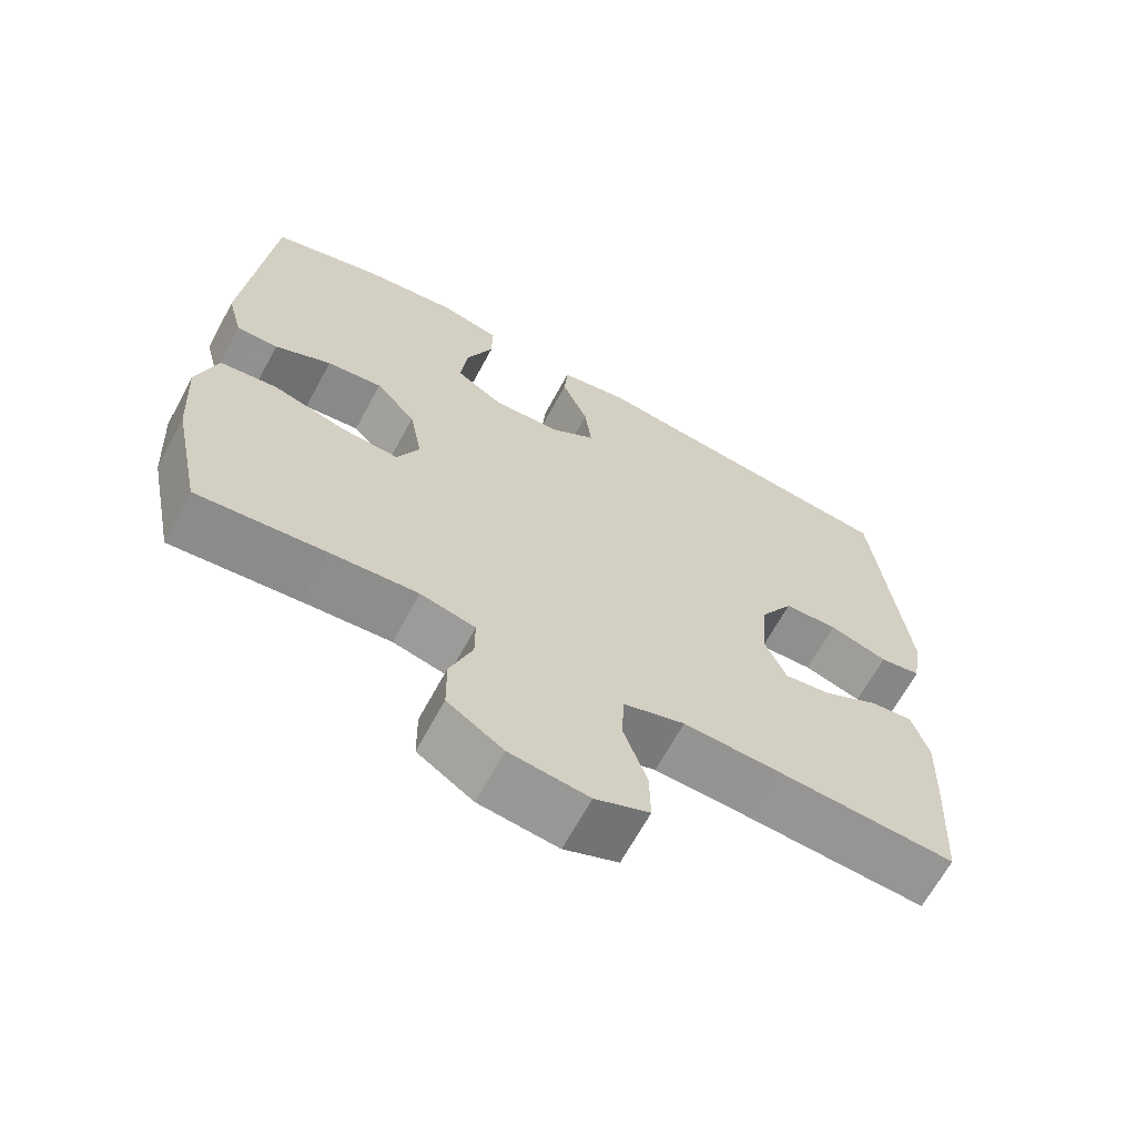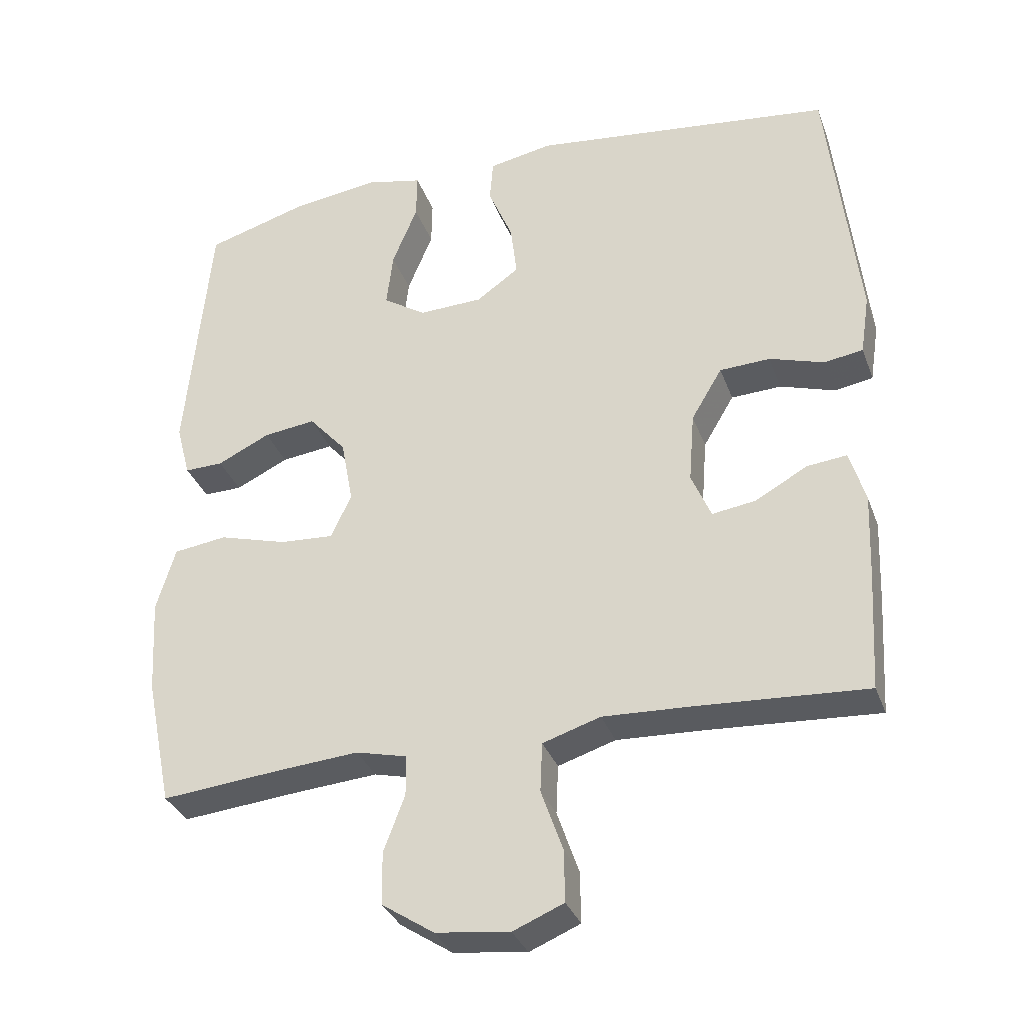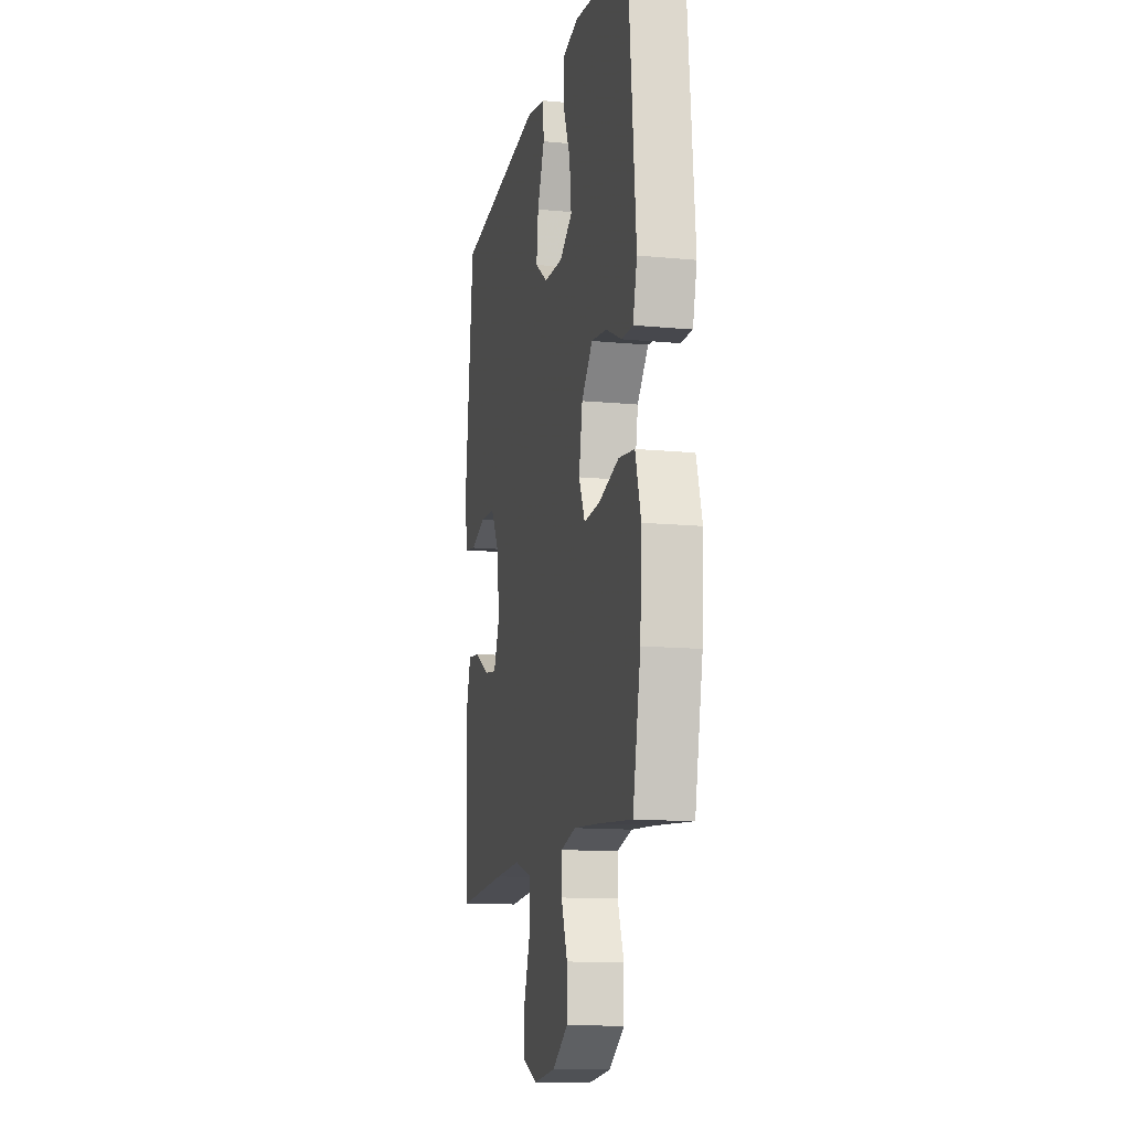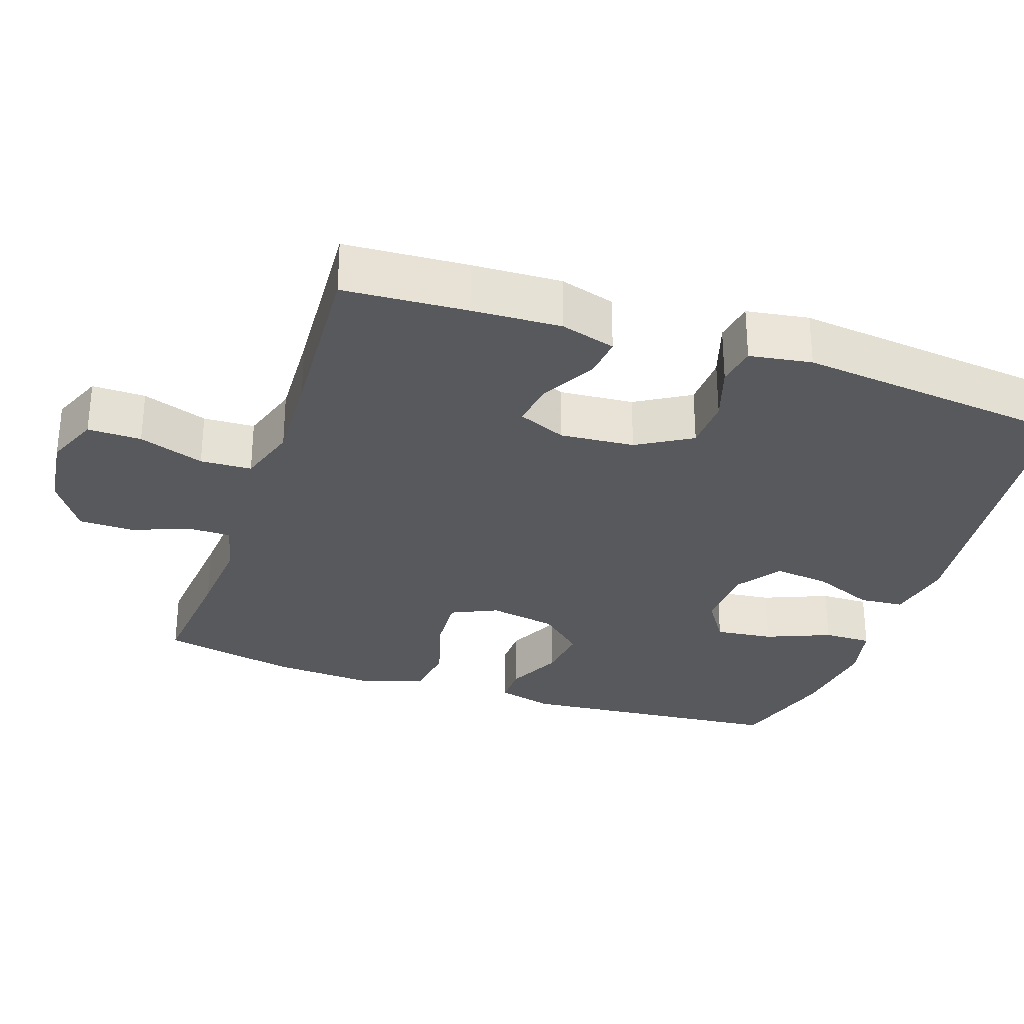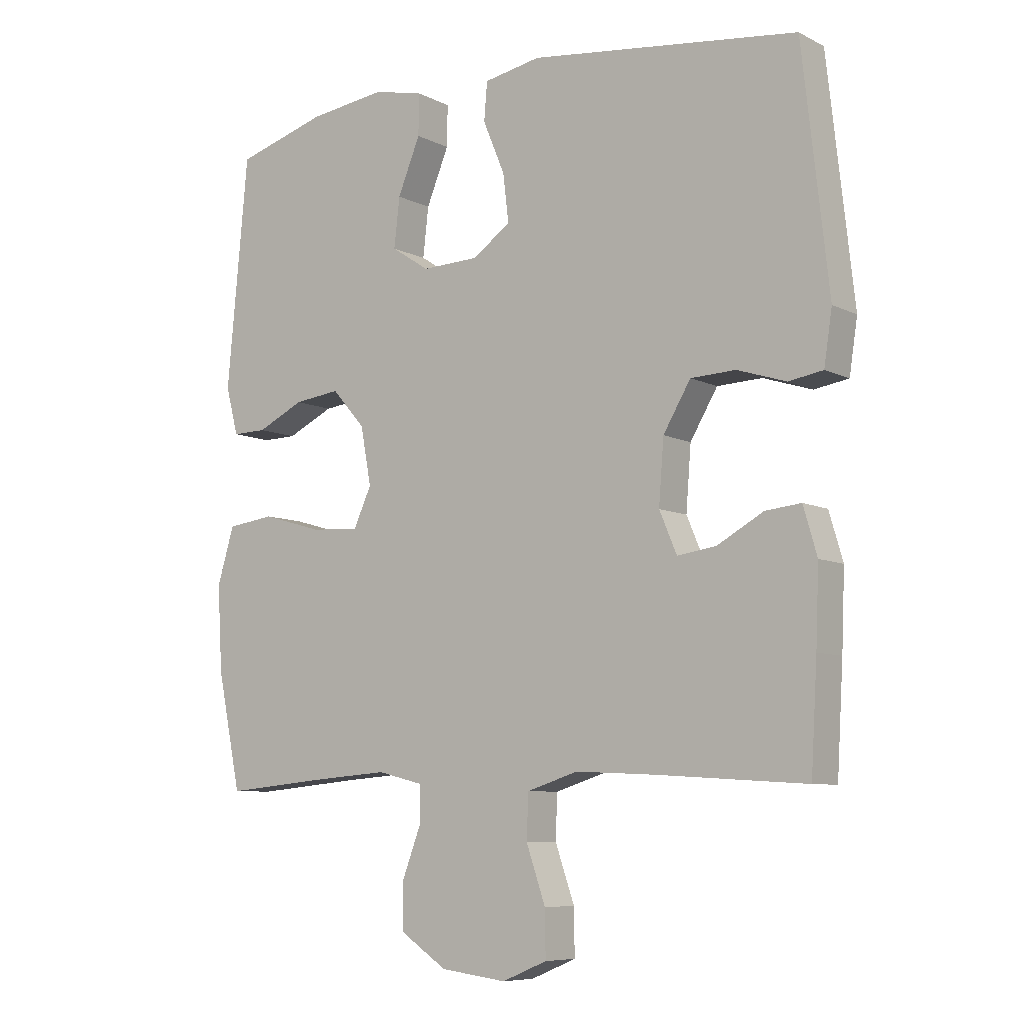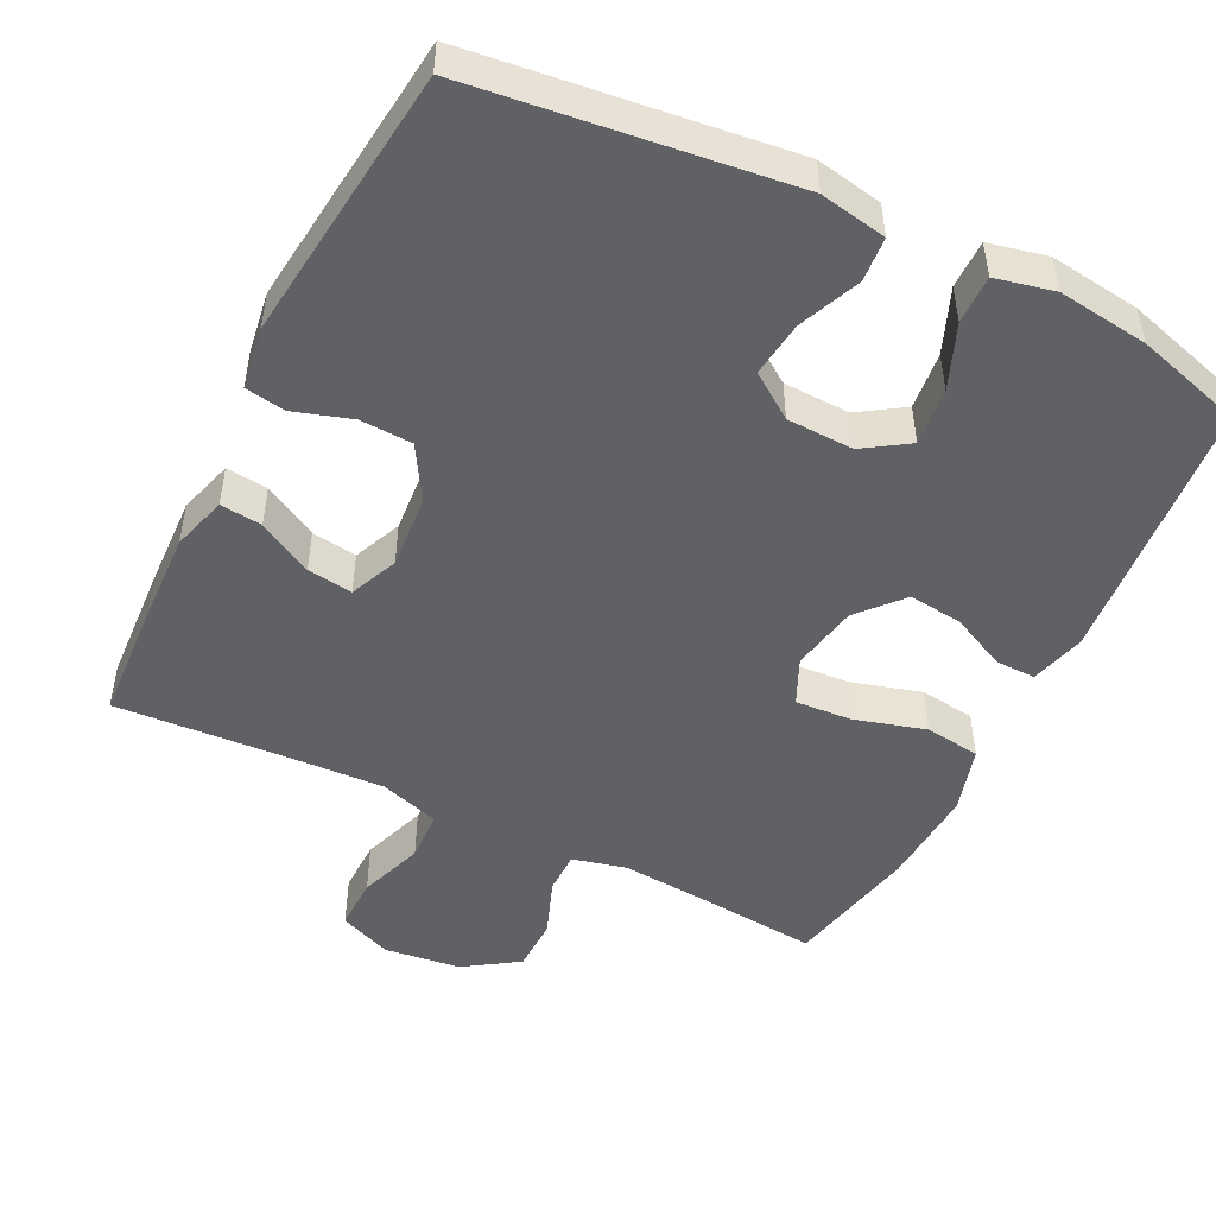
<metadata>
{"format":"obj","ext":"obj","renderer":"f3d","projection":"perspective","resolution":1024,"background":"white","views":[{"elev":-66.2,"azim":151.6,"up":"+Z"},{"elev":-33.3,"azim":-161.5,"up":"+Z"},{"elev":-12.9,"azim":77.5,"up":"+Z"},{"elev":-30.2,"azim":-108.7,"up":"+Y"},{"elev":-7.8,"azim":-143.7,"up":"+Z"},{"elev":-49.0,"azim":-26.4,"up":"+Y"}]}
</metadata>
<code>
v 0.5 0.07 -0.5
v 0.33 0.07 -0.484
v 0.214 0.07 -0.475
v 0.141 0.07 -0.493
v 0.141 0.07 -0.551
v 0.171 0.07 -0.63
v 0.17 0.07 -0.705
v 0.096 0.07 -0.754
v -0.009 0.07 -0.767
v -0.081 0.07 -0.737
v -0.08 0.07 -0.664
v -0.049 0.07 -0.575
v -0.052 0.07 -0.505
v -0.134 0.07 -0.479
v -0.261 0.07 -0.485
v -0.5 0.07 -0.5
v -0.51 0.07 -0.332
v -0.515 0.07 -0.211
v -0.493 0.07 -0.136
v -0.436 0.07 -0.142
v -0.362 0.07 -0.183
v -0.3 0.07 -0.192
v -0.272 0.07 -0.126
v -0.28 0.07 -0.025
v -0.324 0.07 0.049
v -0.396 0.07 0.052
v -0.474 0.07 0.027
v -0.529 0.07 0.036
v -0.542 0.07 0.121
v -0.5 0.07 0.5
v -0.069 0.07 0.552
v 0.022 0.07 0.535
v 0.027 0.07 0.474
v -0.008 0.07 0.39
v -0.017 0.07 0.314
v 0.044 0.07 0.271
v 0.135 0.07 0.268
v 0.196 0.07 0.308
v 0.187 0.07 0.387
v 0.151 0.07 0.475
v 0.15 0.07 0.541
v 0.23 0.07 0.559
v 0.354 0.07 0.543
v 0.5 0.07 0.5
v 0.534 0.07 0.133
v 0.514 0.07 0.057
v 0.459 0.07 0.058
v 0.384 0.07 0.094
v 0.31 0.07 0.103
v 0.257 0.07 0.043
v 0.24 0.07 -0.049
v 0.269 0.07 -0.112
v 0.346 0.07 -0.107
v 0.443 0.07 -0.079
v 0.519 0.07 -0.089
v 0.546 0.07 -0.18
v 0.538 0.07 -0.316
v 0.5 0 -0.5
v 0.33 0 -0.484
v 0.214 0 -0.475
v 0.141 0 -0.493
v 0.141 0 -0.551
v 0.171 0 -0.63
v 0.17 0 -0.705
v 0.096 0 -0.754
v -0.009 0 -0.767
v -0.081 0 -0.737
v -0.08 0 -0.664
v -0.049 0 -0.575
v -0.052 0 -0.505
v -0.134 0 -0.479
v -0.261 0 -0.485
v -0.5 0 -0.5
v -0.51 0 -0.332
v -0.515 0 -0.211
v -0.493 0 -0.136
v -0.436 0 -0.142
v -0.362 0 -0.183
v -0.3 0 -0.192
v -0.272 0 -0.126
v -0.28 0 -0.025
v -0.324 0 0.049
v -0.396 0 0.052
v -0.474 0 0.027
v -0.529 0 0.036
v -0.542 0 0.121
v -0.5 0 0.5
v -0.069 0 0.552
v 0.022 0 0.535
v 0.027 0 0.474
v -0.008 0 0.39
v -0.017 0 0.314
v 0.044 0 0.271
v 0.135 0 0.268
v 0.196 0 0.308
v 0.187 0 0.387
v 0.151 0 0.475
v 0.15 0 0.541
v 0.23 0 0.559
v 0.354 0 0.543
v 0.5 0 0.5
v 0.534 0 0.133
v 0.514 0 0.057
v 0.459 0 0.058
v 0.384 0 0.094
v 0.31 0 0.103
v 0.257 0 0.043
v 0.24 0 -0.049
v 0.269 0 -0.112
v 0.346 0 -0.107
v 0.443 0 -0.079
v 0.519 0 -0.089
v 0.546 0 -0.18
v 0.538 0 -0.316
f 56 57 1 2
f 53 54 55 56
f 52 53 56 2
f 51 52 2 3
f 45 46 47 48
f 45 48 49
f 44 45 49
f 43 44 49 50
f 39 40 41 42
f 38 39 42 43
f 31 32 33 34
f 31 34 35
f 30 31 35
f 29 30 35 36
f 26 27 28 29
f 25 26 29 36
f 18 19 20 21
f 18 21 22
f 15 16 17 18
f 14 15 18 22
f 13 14 22 23
f 9 10 11 12
f 9 12 13
f 8 9 13
f 5 6 7 8
f 4 5 8 13
f 51 3 4 13
f 50 51 13 23
f 38 43 50
f 37 38 50 23
f 24 25 36 37
f 23 24 37
f 59 58 114 113
f 113 112 111 110
f 59 113 110 109
f 60 59 109 108
f 105 104 103 102
f 106 105 102
f 106 102 101
f 107 106 101 100
f 99 98 97 96
f 100 99 96 95
f 91 90 89 88
f 92 91 88
f 92 88 87
f 93 92 87 86
f 86 85 84 83
f 93 86 83 82
f 78 77 76 75
f 79 78 75
f 75 74 73 72
f 79 75 72 71
f 80 79 71 70
f 69 68 67 66
f 70 69 66
f 70 66 65
f 65 64 63 62
f 70 65 62 61
f 70 61 60 108
f 80 70 108 107
f 107 100 95
f 80 107 95 94
f 94 93 82 81
f 94 81 80
f 1 58 59 2
f 2 59 60 3
f 3 60 61 4
f 4 61 62 5
f 5 62 63 6
f 6 63 64 7
f 7 64 65 8
f 8 65 66 9
f 9 66 67 10
f 10 67 68 11
f 11 68 69 12
f 12 69 70 13
f 13 70 71 14
f 14 71 72 15
f 15 72 73 16
f 16 73 74 17
f 17 74 75 18
f 18 75 76 19
f 19 76 77 20
f 20 77 78 21
f 21 78 79 22
f 22 79 80 23
f 23 80 81 24
f 24 81 82 25
f 25 82 83 26
f 26 83 84 27
f 27 84 85 28
f 28 85 86 29
f 29 86 87 30
f 30 87 88 31
f 31 88 89 32
f 32 89 90 33
f 33 90 91 34
f 34 91 92 35
f 35 92 93 36
f 36 93 94 37
f 37 94 95 38
f 38 95 96 39
f 39 96 97 40
f 40 97 98 41
f 41 98 99 42
f 42 99 100 43
f 43 100 101 44
f 44 101 102 45
f 45 102 103 46
f 46 103 104 47
f 47 104 105 48
f 48 105 106 49
f 49 106 107 50
f 50 107 108 51
f 51 108 109 52
f 52 109 110 53
f 53 110 111 54
f 54 111 112 55
f 55 112 113 56
f 56 113 114 57
f 57 114 58 1

</code>
